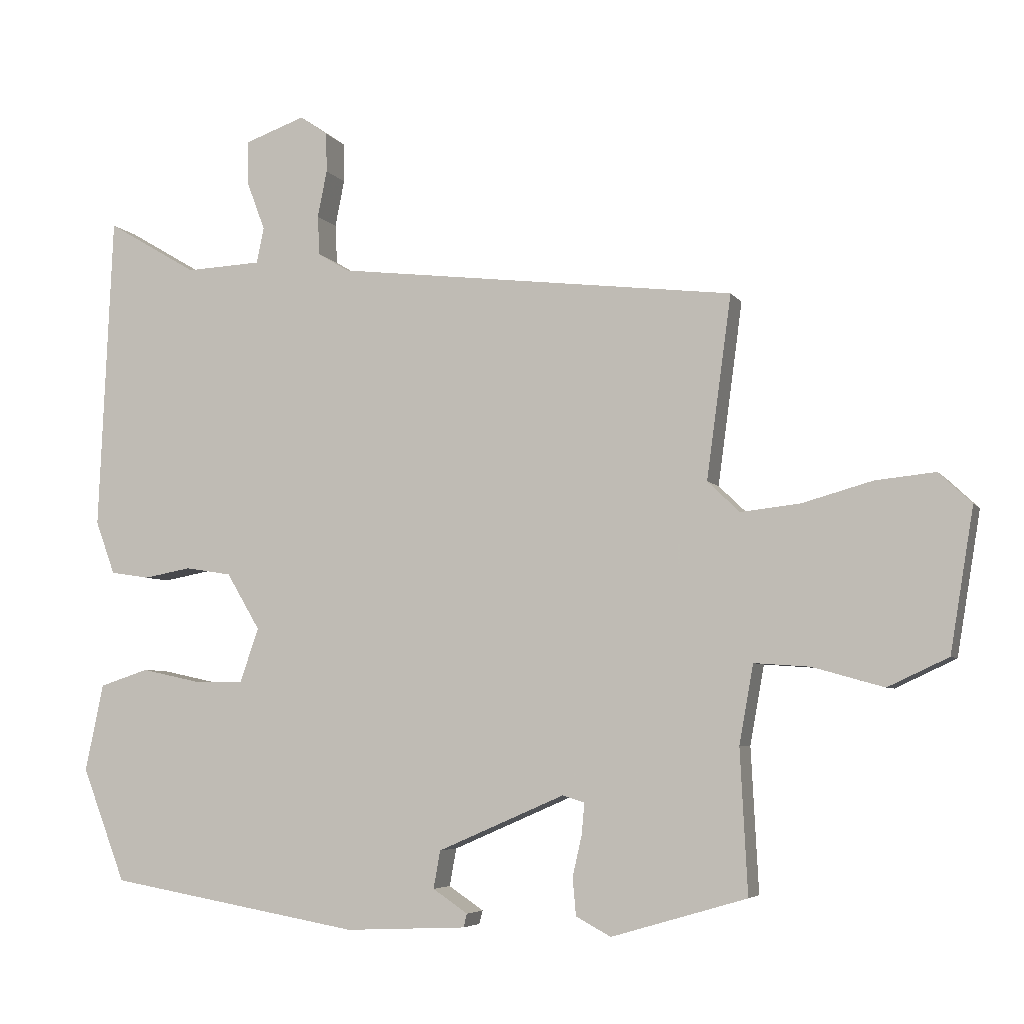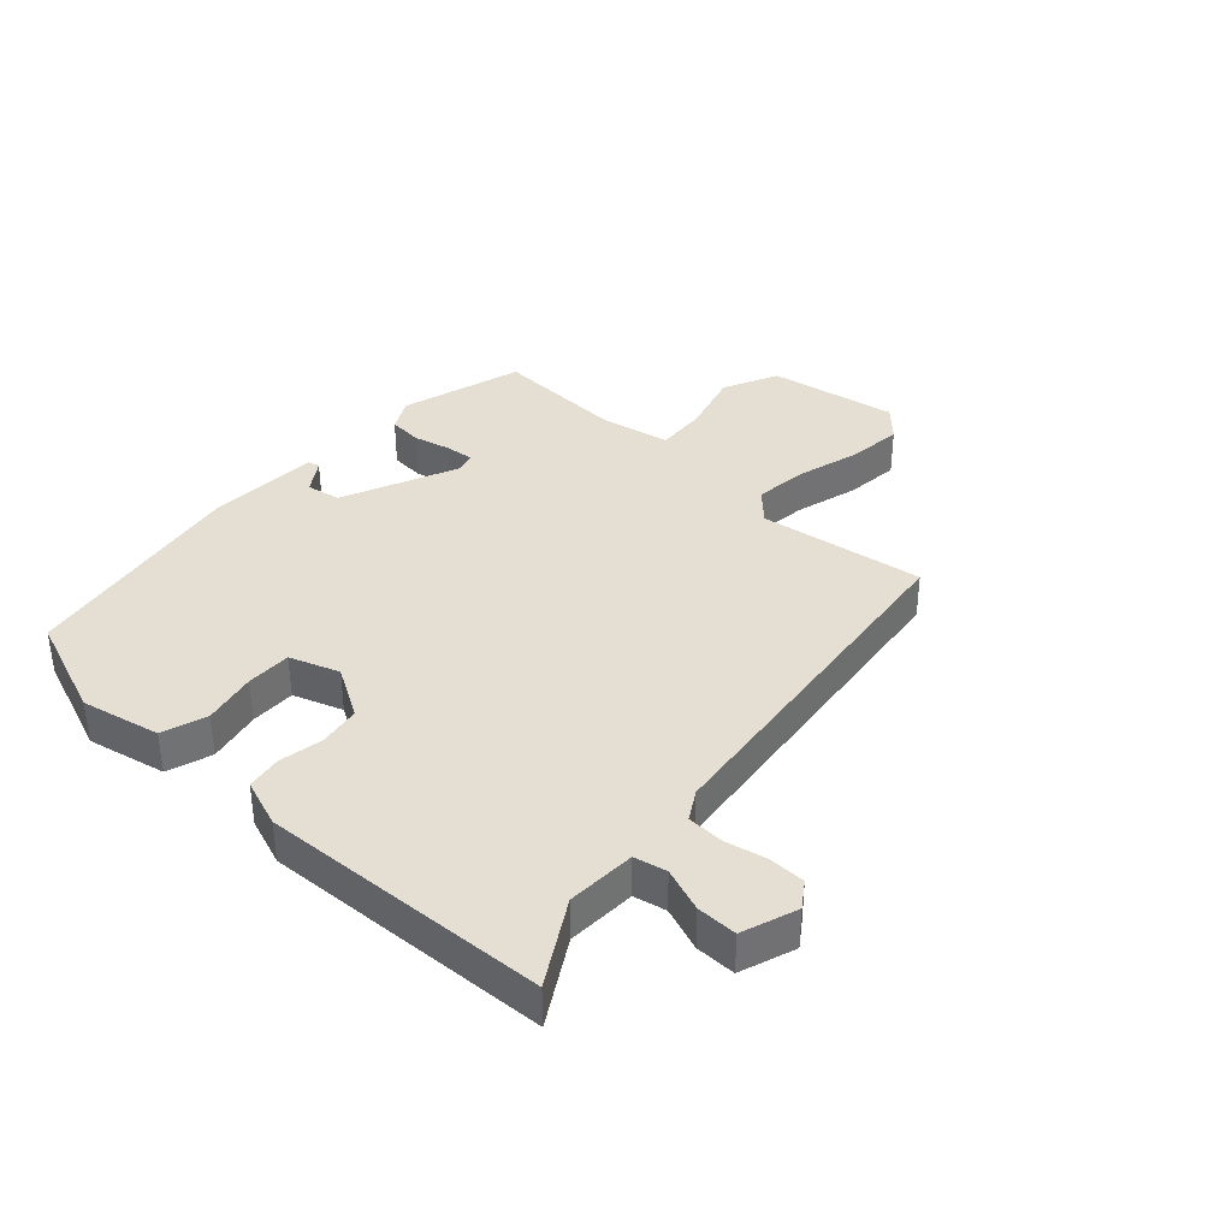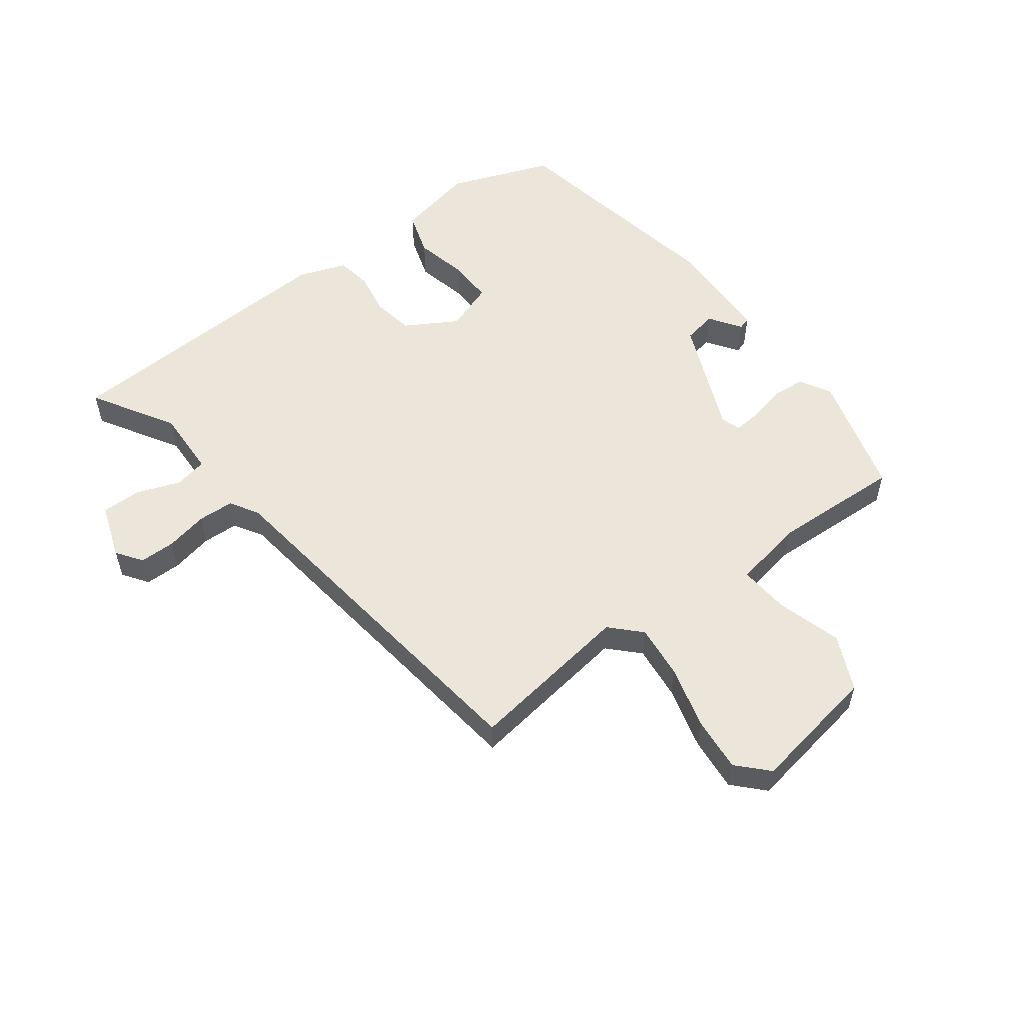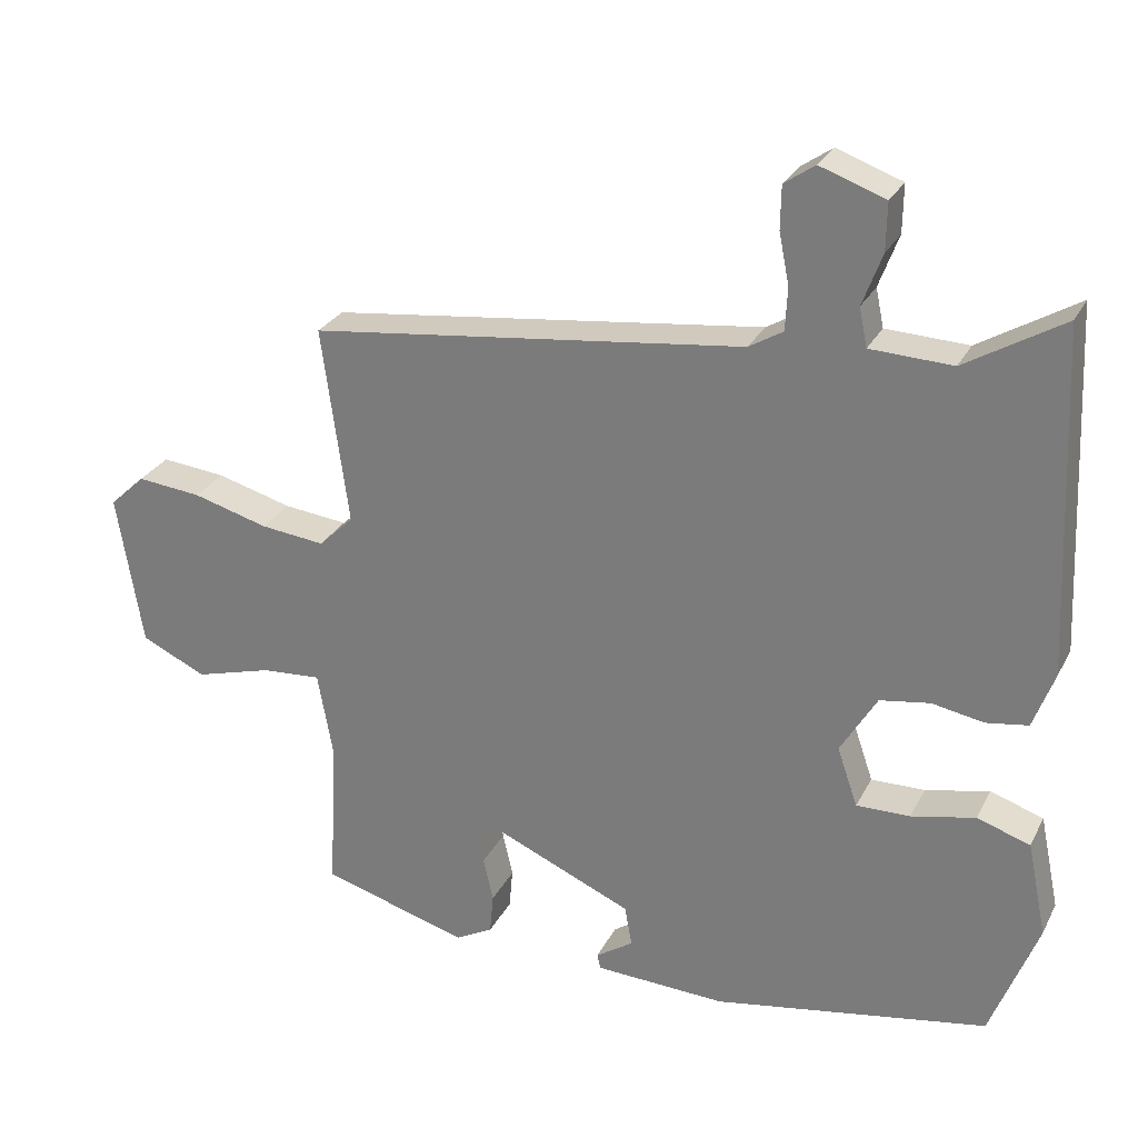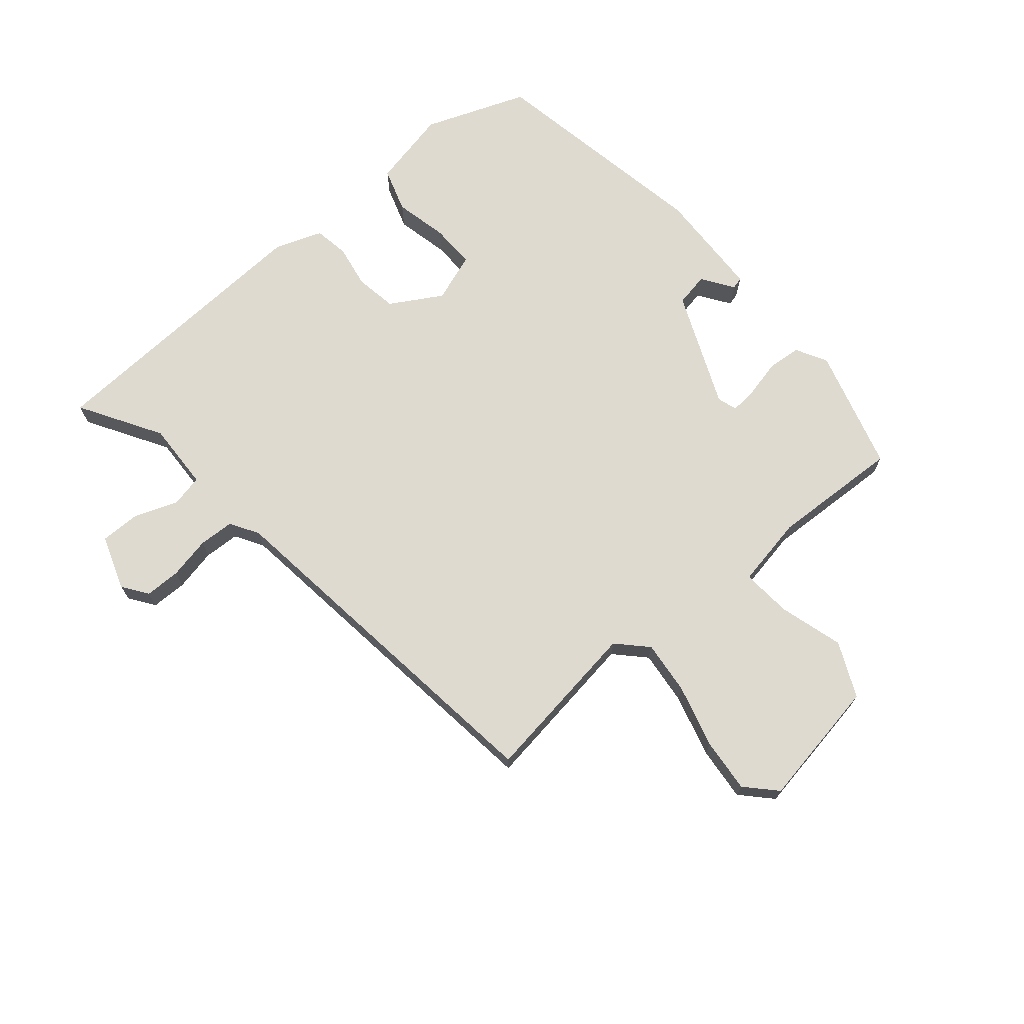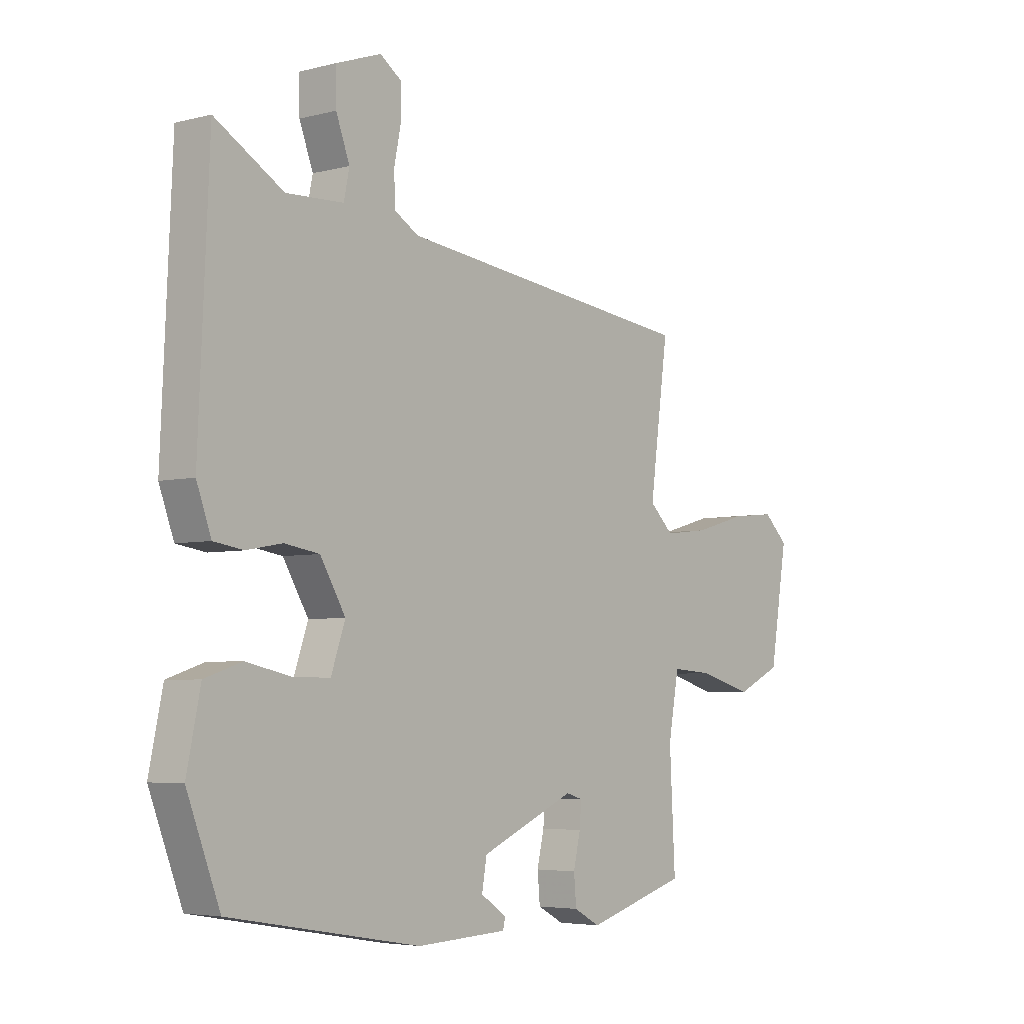
<metadata>
{"format":"obj","ext":"obj","renderer":"f3d","projection":"perspective","resolution":1024,"background":"white","views":[{"elev":-5.4,"azim":18.5,"up":"+Z"},{"elev":36.9,"azim":-47.7,"up":"+Y"},{"elev":55.1,"azim":52.7,"up":"+Y"},{"elev":27.2,"azim":-157.5,"up":"+Z"},{"elev":70.7,"azim":49.4,"up":"+Y"},{"elev":-4.6,"azim":-50.6,"up":"+Z"}]}
</metadata>
<code>
v -0.495 0.07 0.554
v -0.36 0.07 0.474
v -0.247 0.07 0.479
v -0.236 0.07 0.532
v -0.263 0.07 0.604
v -0.264 0.07 0.67
v -0.174 0.07 0.702
v -0.132 0.07 0.673
v -0.131 0.07 0.614
v -0.145 0.07 0.544
v -0.142 0.07 0.485
v -0.095 0.07 0.457
v 0.503 0.07 0.386
v 0.466 0.07 0.114
v 0.514 0.07 0.068
v 0.603 0.07 0.078
v 0.707 0.07 0.107
v 0.796 0.07 0.116
v 0.845 0.07 0.07
v 0.81 0.07 -0.142
v 0.72 0.07 -0.184
v 0.614 0.07 -0.154
v 0.531 0.07 -0.148
v 0.51 0.07 -0.265
v 0.521 0.07 -0.479
v 0.319 0.07 -0.538
v 0.267 0.07 -0.51
v 0.262 0.07 -0.454
v 0.276 0.07 -0.393
v 0.28 0.07 -0.347
v 0.247 0.07 -0.337
v 0.058 0.07 -0.419
v 0.048 0.07 -0.475
v 0.1 0.07 -0.51
v 0.095 0.07 -0.53
v -0.086 0.07 -0.538
v -0.464 0.07 -0.472
v -0.529 0.07 -0.303
v -0.502 0.07 -0.173
v -0.429 0.07 -0.149
v -0.341 0.07 -0.168
v -0.267 0.07 -0.169
v -0.239 0.07 -0.088
v -0.289 0.07 -0.004
v -0.358 0.07 0.007
v -0.429 0.07 -0.006
v -0.487 0.07 0.003
v -0.516 0.07 0.082
v -0.495 0 0.554
v -0.36 0 0.474
v -0.247 0 0.479
v -0.236 0 0.532
v -0.263 0 0.604
v -0.264 0 0.67
v -0.174 0 0.702
v -0.132 0 0.673
v -0.131 0 0.614
v -0.145 0 0.544
v -0.142 0 0.485
v -0.095 0 0.457
v 0.503 0 0.386
v 0.466 0 0.114
v 0.514 0 0.068
v 0.603 0 0.078
v 0.707 0 0.107
v 0.796 0 0.116
v 0.845 0 0.07
v 0.81 0 -0.142
v 0.72 0 -0.184
v 0.614 0 -0.154
v 0.531 0 -0.148
v 0.51 0 -0.265
v 0.521 0 -0.479
v 0.319 0 -0.538
v 0.267 0 -0.51
v 0.262 0 -0.454
v 0.276 0 -0.393
v 0.28 0 -0.347
v 0.247 0 -0.337
v 0.058 0 -0.419
v 0.048 0 -0.475
v 0.1 0 -0.51
v 0.095 0 -0.53
v -0.086 0 -0.538
v -0.464 0 -0.472
v -0.529 0 -0.303
v -0.502 0 -0.173
v -0.429 0 -0.149
v -0.341 0 -0.168
v -0.267 0 -0.169
v -0.239 0 -0.088
v -0.289 0 -0.004
v -0.358 0 0.007
v -0.429 0 -0.006
v -0.487 0 0.003
v -0.516 0 0.082
f 48 1 2
f 47 48 2
f 46 47 2
f 45 46 2
f 44 45 2 3
f 43 44 3 4
f 39 40 41
f 38 39 41
f 37 38 41
f 36 37 41
f 35 36 41
f 35 41 42
f 33 34 35
f 33 35 42
f 32 33 42 43
f 27 28 29
f 26 27 29
f 25 26 29
f 24 25 29
f 23 24 29 30
f 20 21 22
f 19 20 22
f 18 19 22
f 17 18 22
f 16 17 22
f 15 16 22 23
f 23 30 31
f 15 23 31
f 14 15 31
f 8 9 10
f 7 8 10
f 6 7 10
f 5 6 10
f 4 5 10
f 4 10 11
f 43 4 11 12
f 31 32 43
f 14 31 43
f 13 14 43
f 12 13 43
f 50 49 96
f 50 96 95
f 50 95 94
f 50 94 93
f 51 50 93 92
f 52 51 92 91
f 89 88 87
f 89 87 86
f 89 86 85
f 89 85 84
f 89 84 83
f 90 89 83
f 83 82 81
f 90 83 81
f 91 90 81 80
f 77 76 75
f 77 75 74
f 77 74 73
f 77 73 72
f 78 77 72 71
f 70 69 68
f 70 68 67
f 70 67 66
f 70 66 65
f 70 65 64
f 71 70 64 63
f 79 78 71
f 79 71 63
f 79 63 62
f 58 57 56
f 58 56 55
f 58 55 54
f 58 54 53
f 58 53 52
f 59 58 52
f 60 59 52 91
f 91 80 79
f 91 79 62
f 91 62 61
f 91 61 60
f 1 49 50 2
f 2 50 51 3
f 3 51 52 4
f 4 52 53 5
f 5 53 54 6
f 6 54 55 7
f 7 55 56 8
f 8 56 57 9
f 9 57 58 10
f 10 58 59 11
f 11 59 60 12
f 12 60 61 13
f 13 61 62 14
f 14 62 63 15
f 15 63 64 16
f 16 64 65 17
f 17 65 66 18
f 18 66 67 19
f 19 67 68 20
f 20 68 69 21
f 21 69 70 22
f 22 70 71 23
f 23 71 72 24
f 24 72 73 25
f 25 73 74 26
f 26 74 75 27
f 27 75 76 28
f 28 76 77 29
f 29 77 78 30
f 30 78 79 31
f 31 79 80 32
f 32 80 81 33
f 33 81 82 34
f 34 82 83 35
f 35 83 84 36
f 36 84 85 37
f 37 85 86 38
f 38 86 87 39
f 39 87 88 40
f 40 88 89 41
f 41 89 90 42
f 42 90 91 43
f 43 91 92 44
f 44 92 93 45
f 45 93 94 46
f 46 94 95 47
f 47 95 96 48
f 48 96 49 1

</code>
